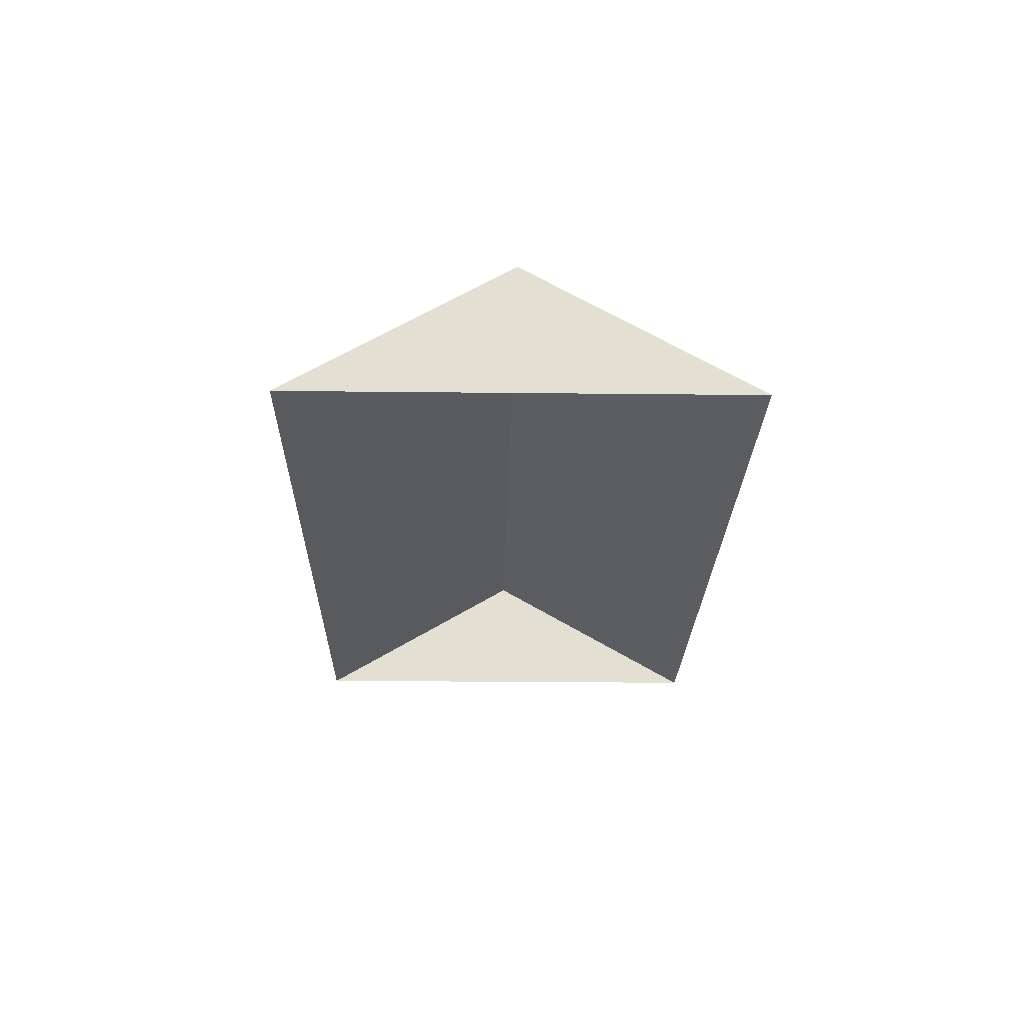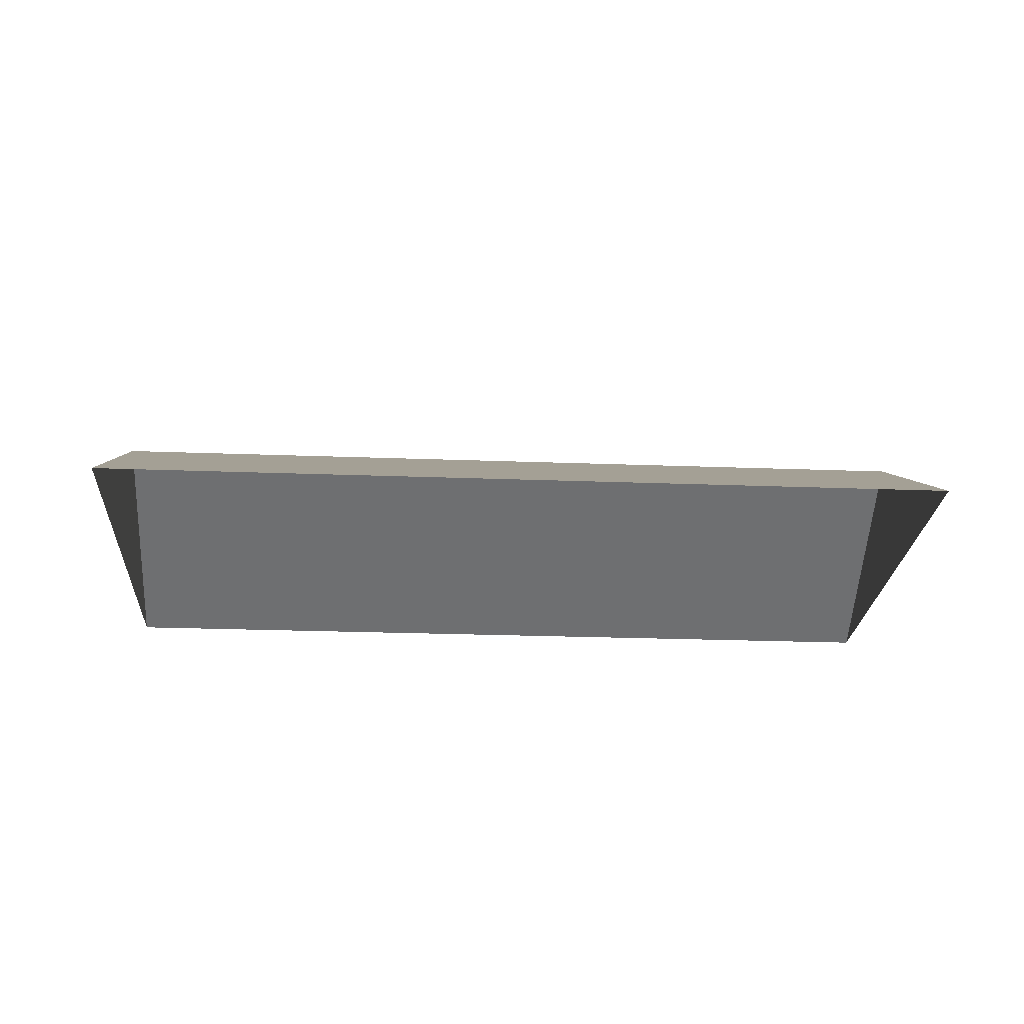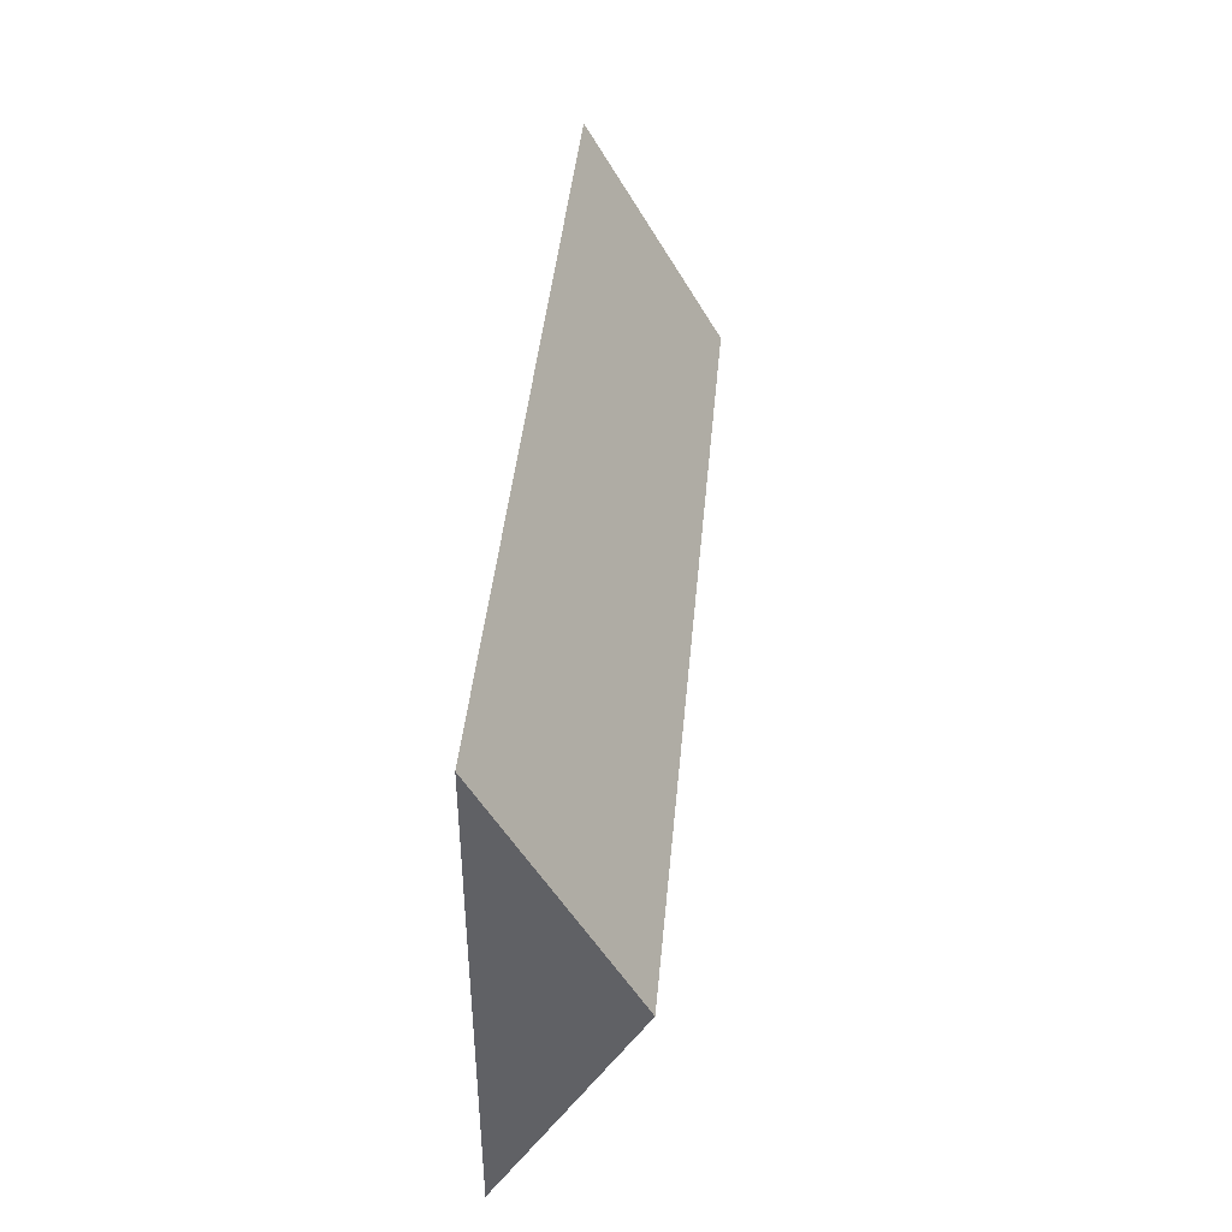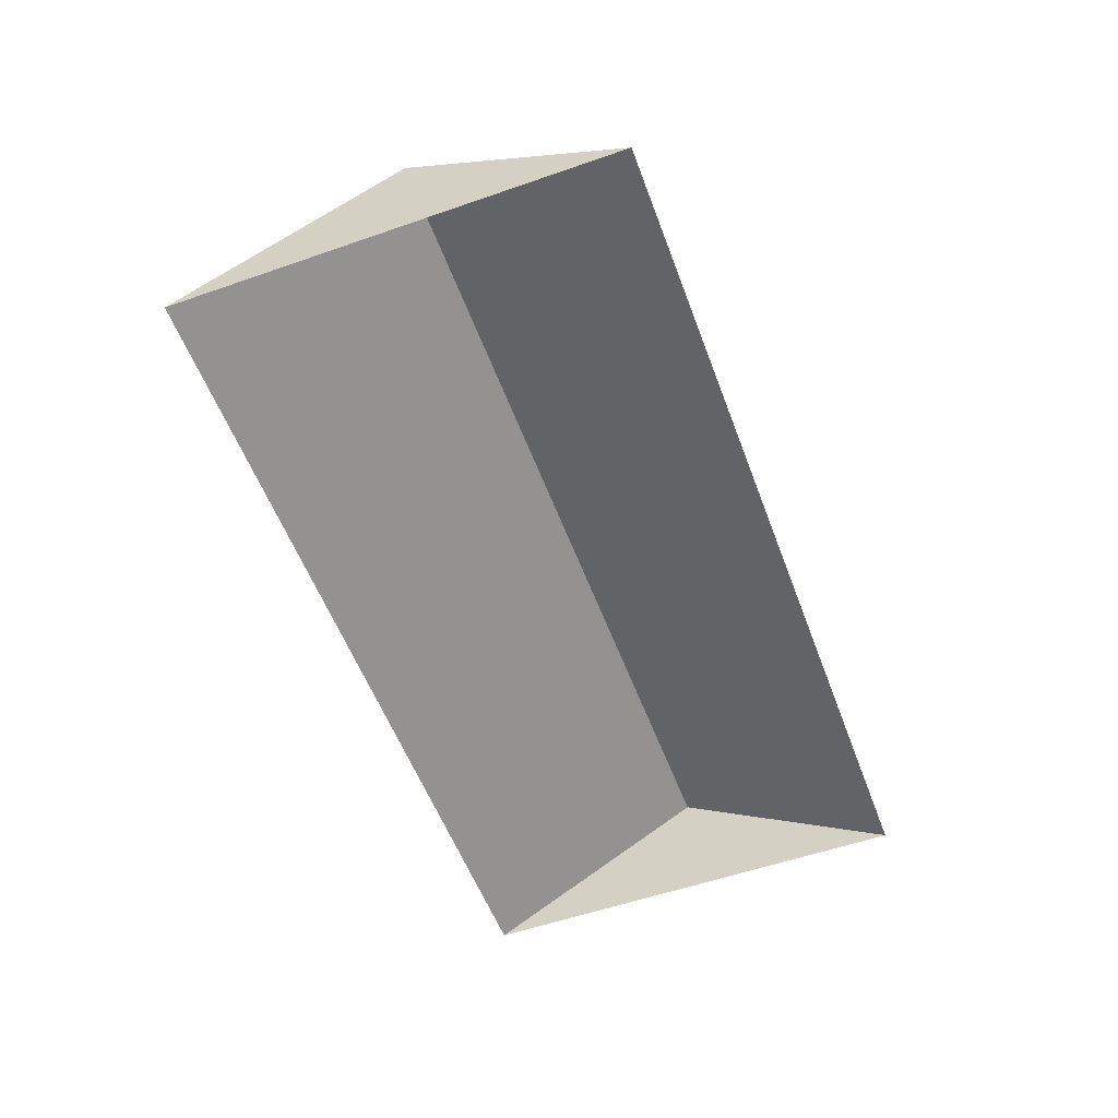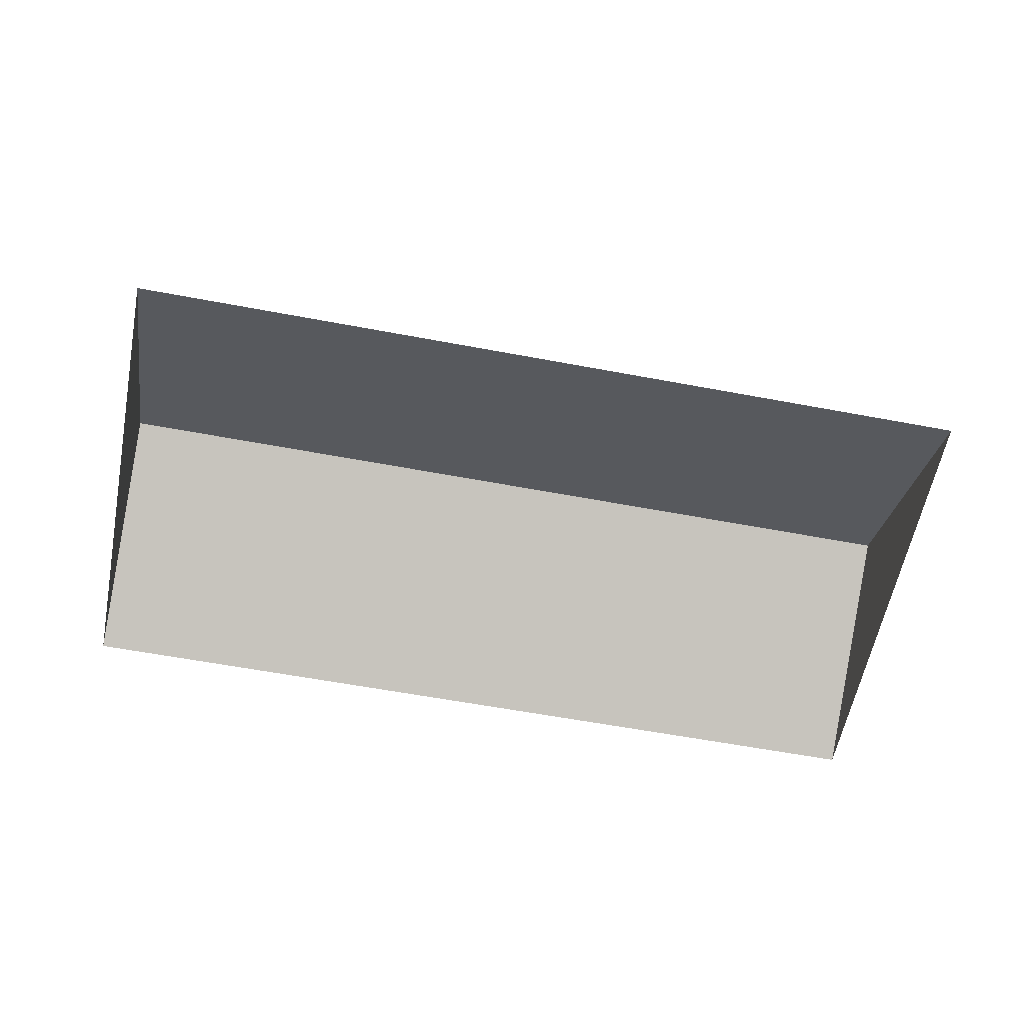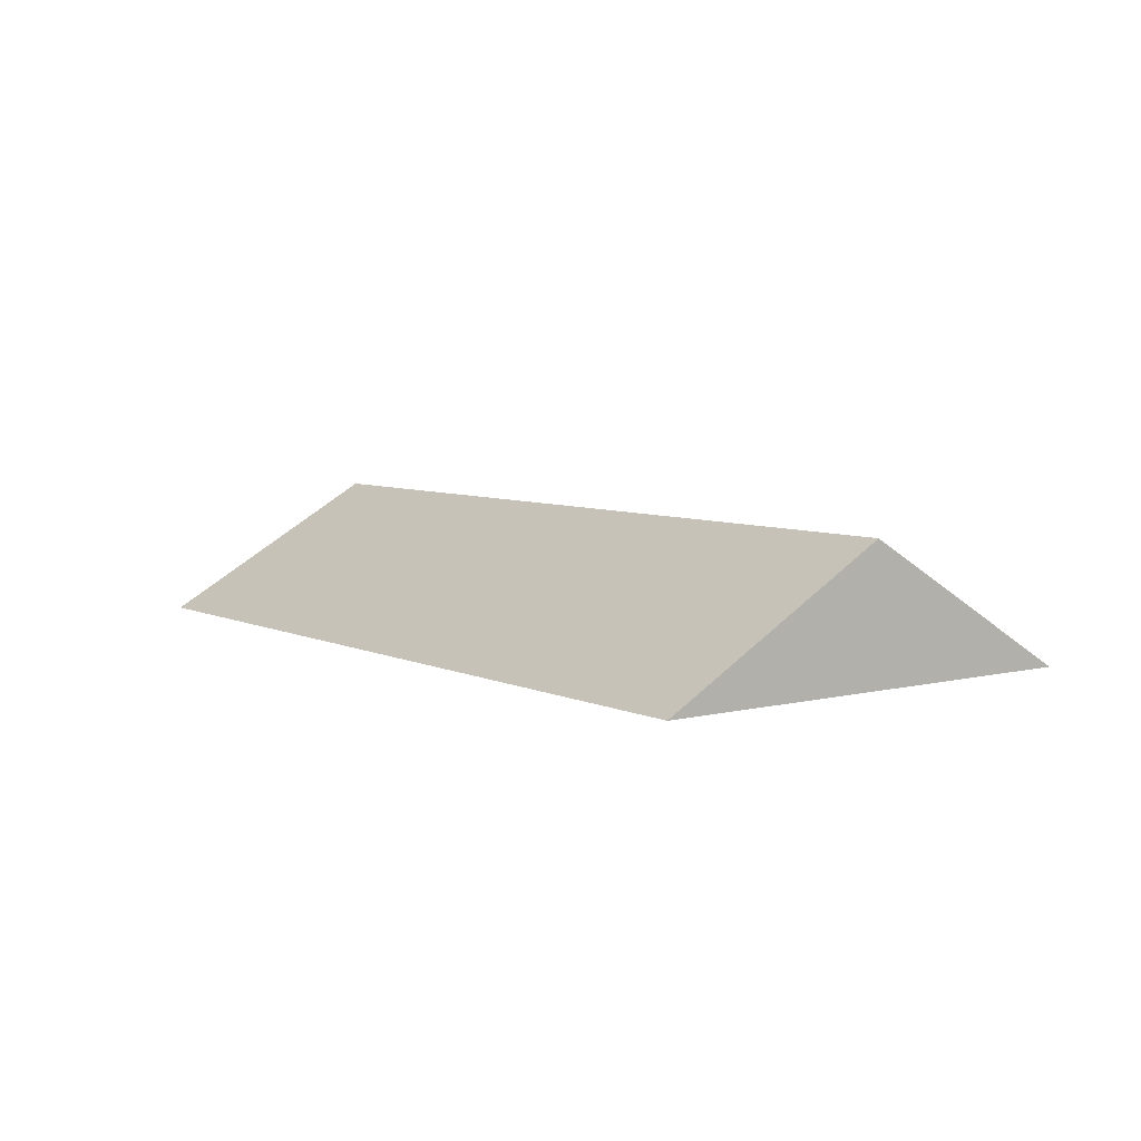
<metadata>
{"format":"obj","ext":"obj","renderer":"f3d","projection":"perspective","resolution":1024,"background":"white","views":[{"elev":-22.8,"azim":-85.2,"up":"+Y"},{"elev":-24.1,"azim":2.3,"up":"+Y"},{"elev":34.2,"azim":95.0,"up":"+Z"},{"elev":-55.0,"azim":116.1,"up":"+Y"},{"elev":-59.1,"azim":-5.1,"up":"+Y"},{"elev":6.3,"azim":59.3,"up":"+Y"}]}
</metadata>
<code>
o CG10_500_038057_0019_roof
v 484.8 75 -302.9
v 509.7 75 -61.87
v 497 145 -184.2
v 49.59 75 -14.34
v 24.73 75 -255.1
v 36.97 144.9 -136.6
v 484.8 0 -302.9
v 509.7 0 -61.87
v 49.59 0 -14.34
v 24.73 0 -255.1
f 4 6 3 2
f 6 5 1 3
f 1 3 2
f 4 6 5

</code>
